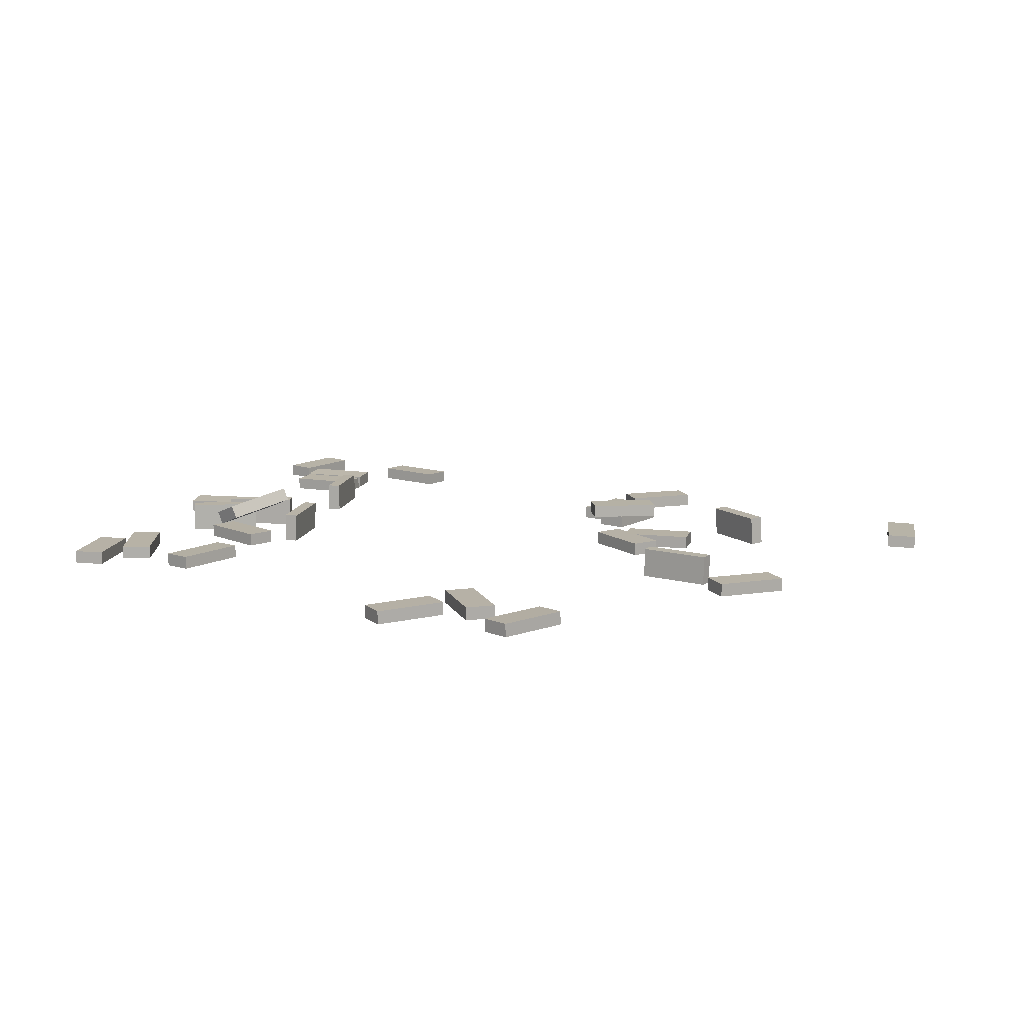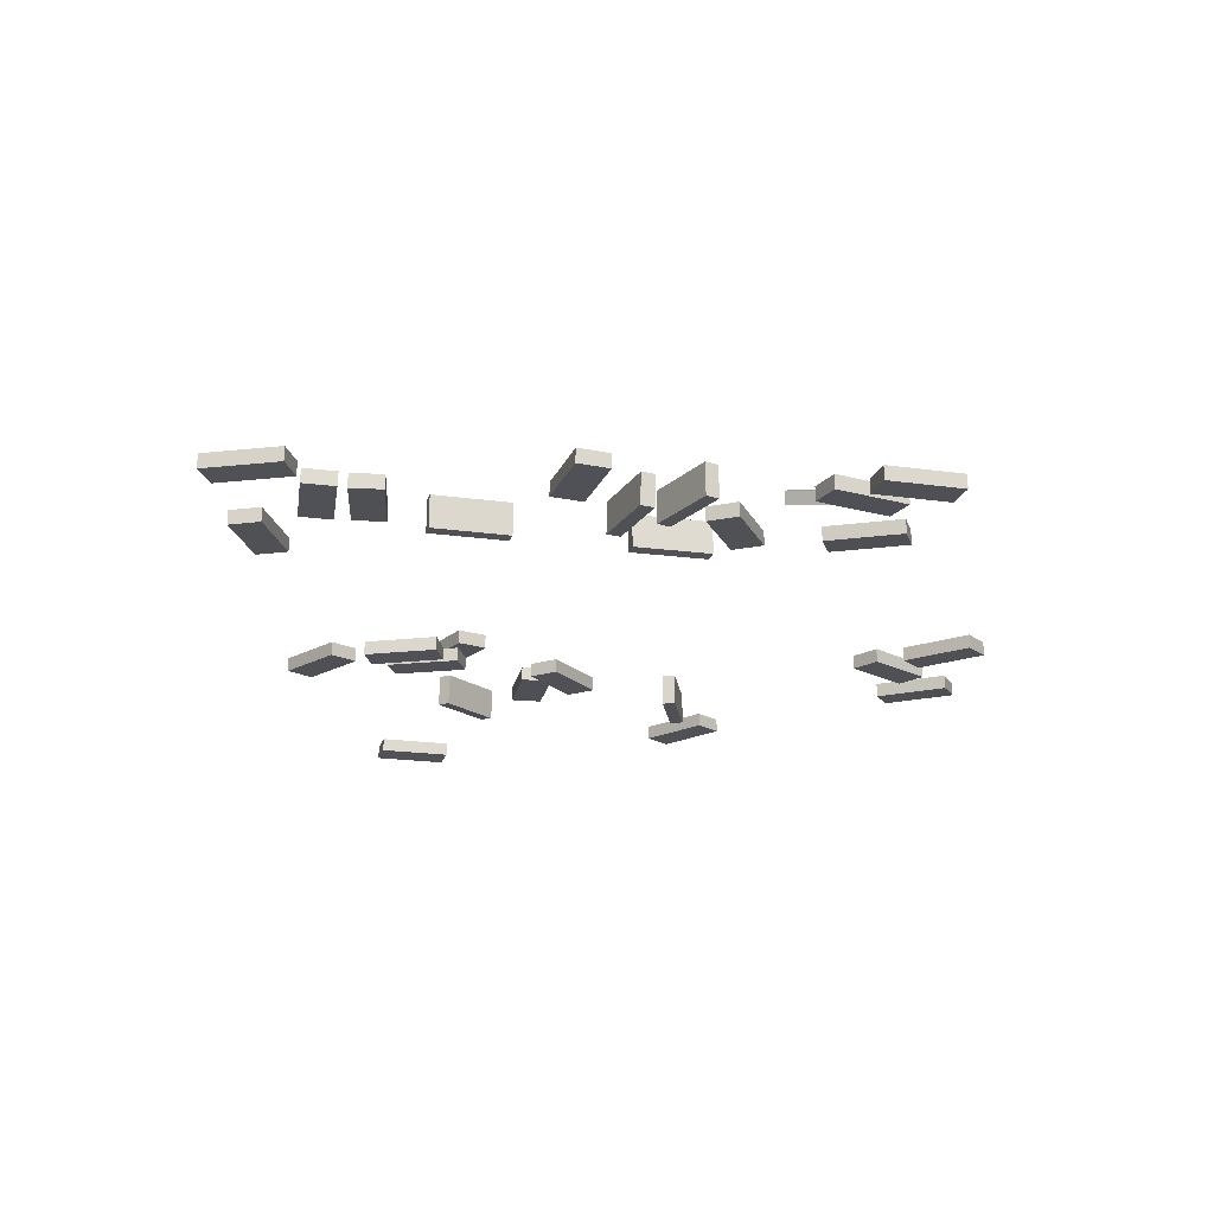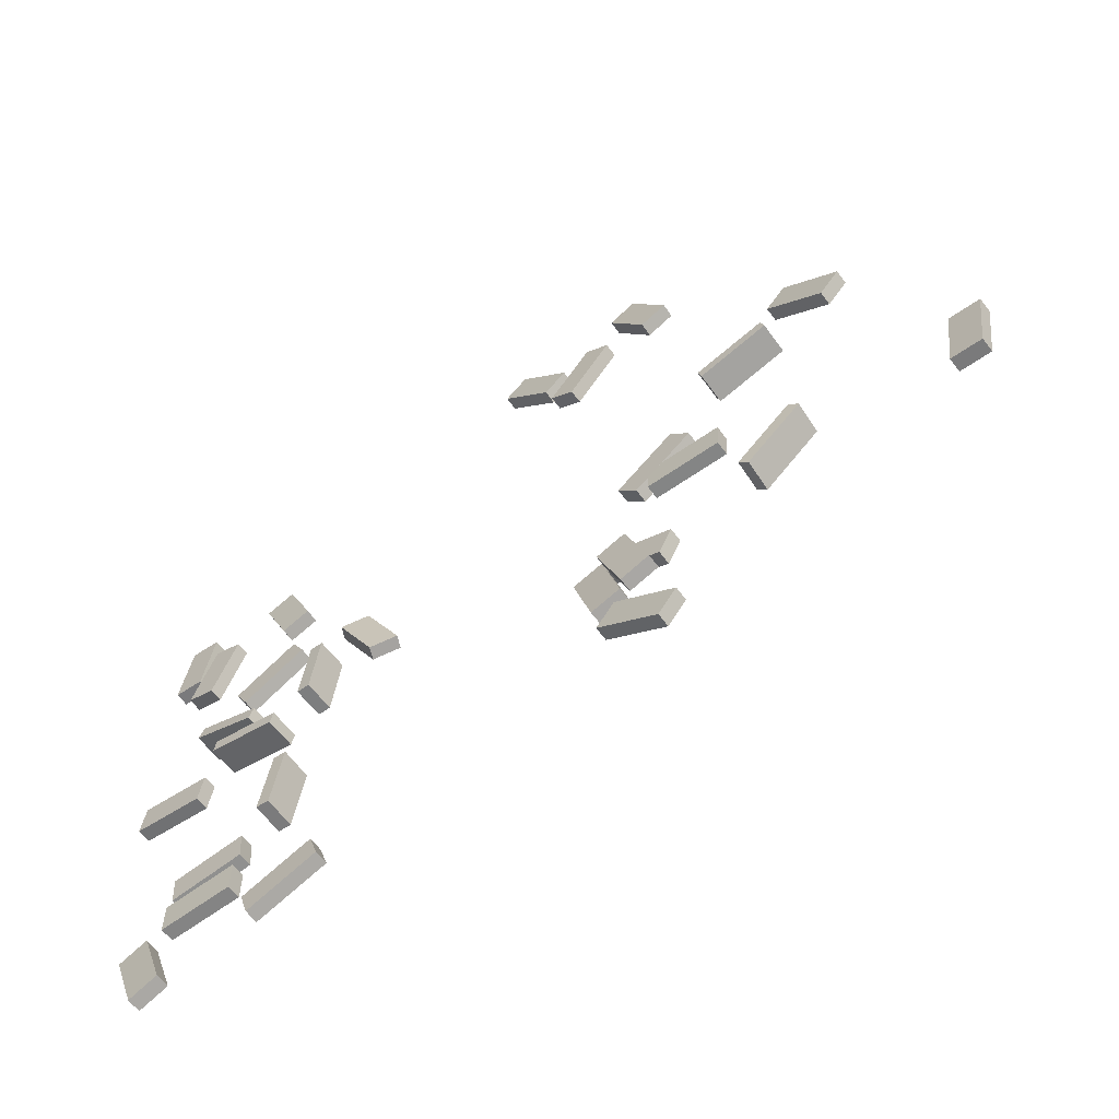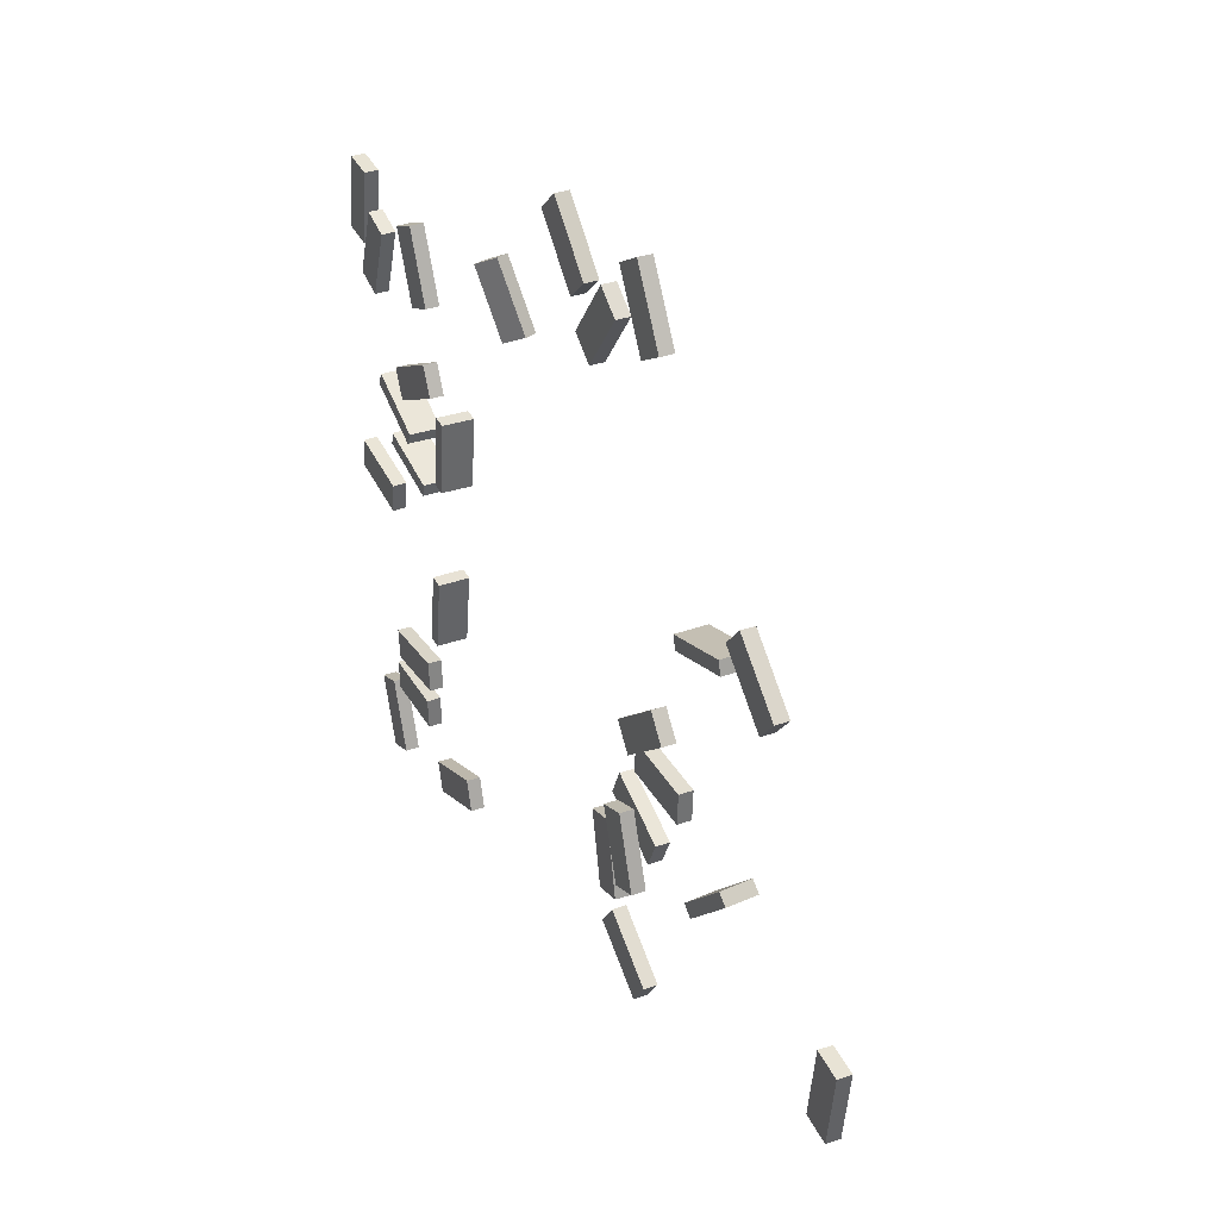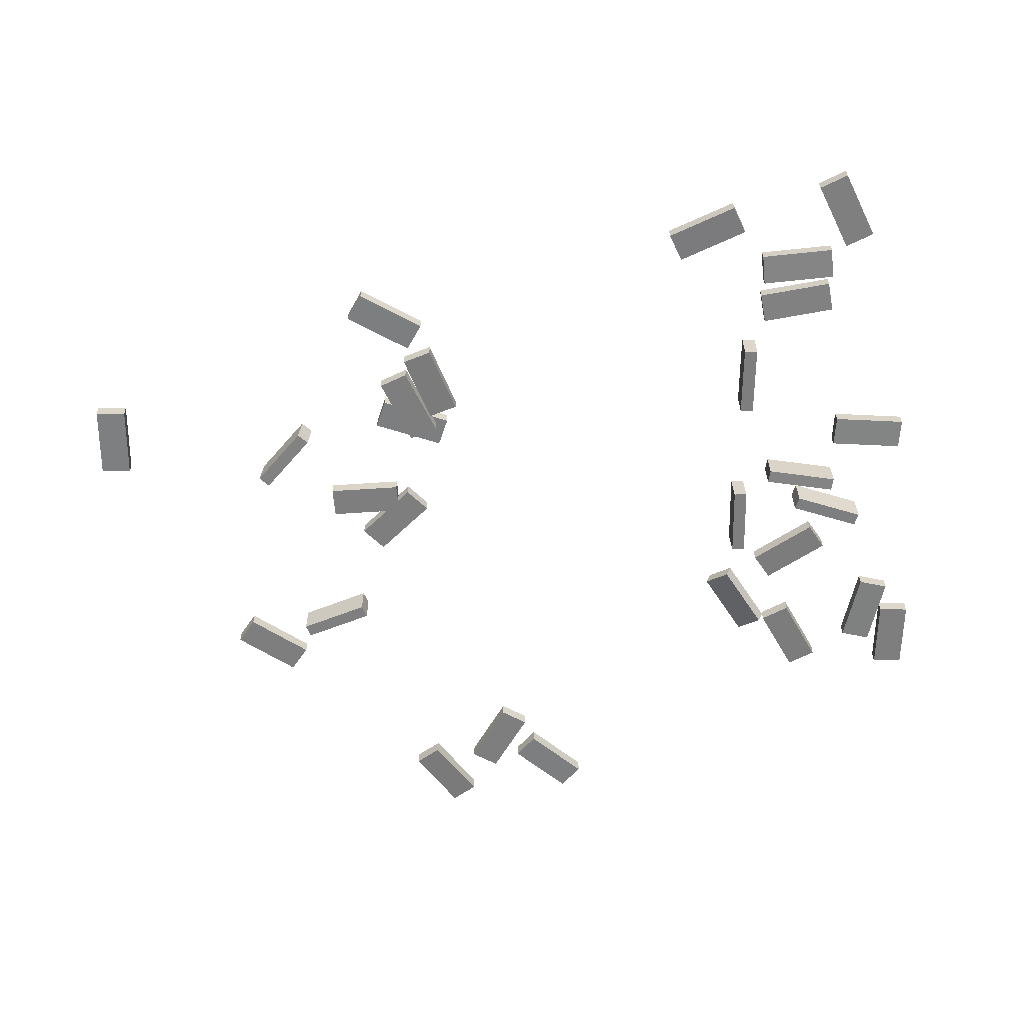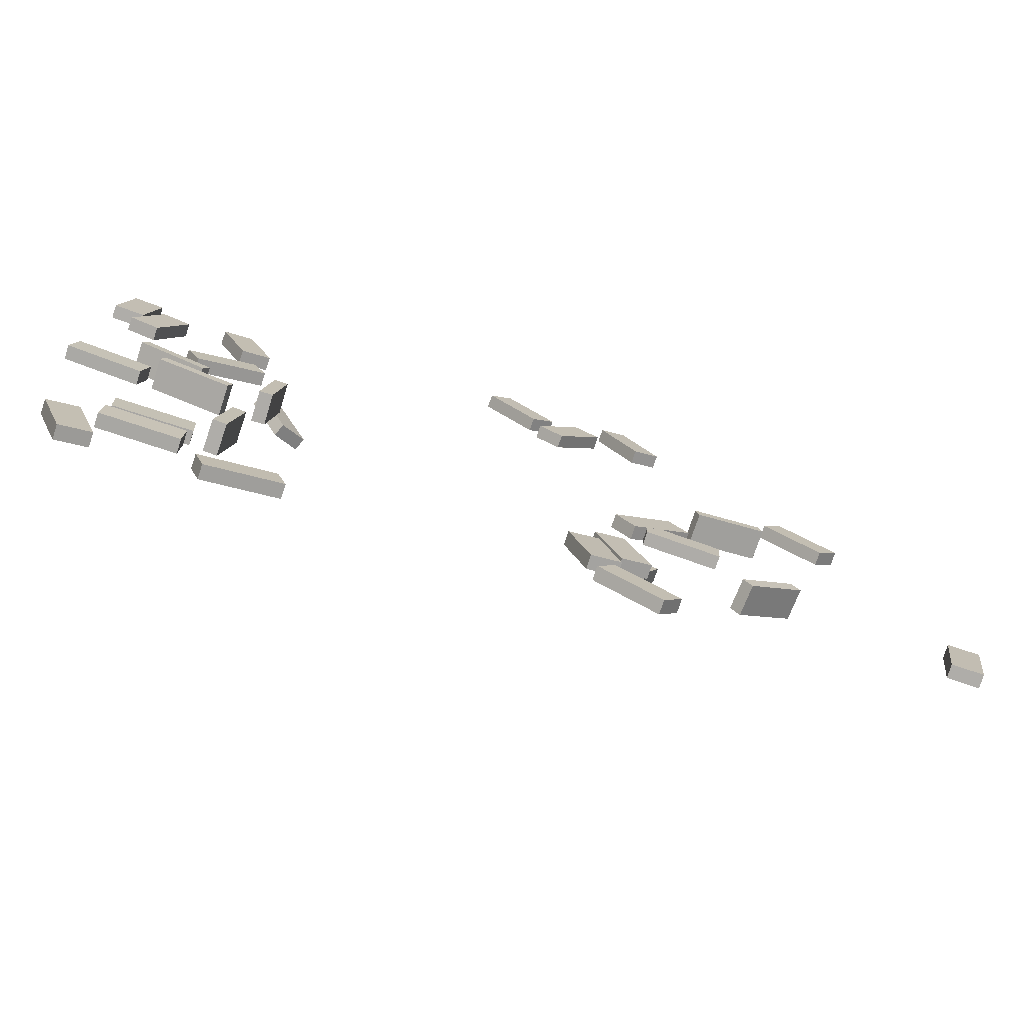
<metadata>
{"format":"obj","ext":"obj","renderer":"f3d","projection":"perspective","resolution":1024,"background":"white","views":[{"elev":12.1,"azim":18.6,"up":"+Y"},{"elev":-19.3,"azim":-97.2,"up":"+Y"},{"elev":-63.9,"azim":36.5,"up":"+Z"},{"elev":32.8,"azim":63.4,"up":"+Z"},{"elev":-59.5,"azim":-172.6,"up":"+Y"},{"elev":-76.4,"azim":-18.6,"up":"+Z"}]}
</metadata>
<code>
g default
v -5.572 0.2691 -5.003
v -5.607 0.26 -4.436
v -5.571 0.0193 -5.007
v -5.606 0.01014 -4.44
v -6.933 0.01456 -5.091
v -6.968 0.005395 -4.524
v -6.934 0.2644 -5.087
v -6.969 0.2552 -4.52
v -5.661 0.2559 -5.834
v -5.648 0.2337 -5.266
v -5.664 0.006241 -5.843
v -5.651 -0.01593 -5.276
v -7.028 0.02163 -5.811
v -7.014 -0.000538 -5.243
v -7.025 0.2713 -5.801
v -7.011 0.2491 -5.233
v -5.338 0.2691 -6.414
v -5.162 0.2573 -6.954
v -5.34 0.0193 -6.409
v -5.164 0.007541 -6.95
v -4.043 0.01739 -5.987
v -3.867 0.005635 -6.528
v -4.041 0.2672 -5.992
v -3.865 0.2554 -6.532
v -7.307 0.2621 -5.857
v -7.844 0.2697 -6.043
v -7.31 0.01228 -5.858
v -7.848 0.01989 -6.044
v -6.865 0.01172 -7.147
v -7.402 0.01933 -7.333
v -6.861 0.2616 -7.146
v -7.398 0.2692 -7.332
v -5.163 0.5878 -3.804
v -5.162 0.01941 -3.804
v -5.411 0.587 -3.77
v -5.409 0.01863 -3.77
v -5.227 0.5874 -2.418
v -5.225 0.01902 -2.419
v -4.979 0.5882 -2.452
v -4.978 0.0198 -2.452
v -6.85 0.002347 -1.447
v -6.954 0.01942 -2.005
v -6.846 0.2521 -1.44
v -6.95 0.2692 -1.999
v -8.187 0.2651 -1.19
v -8.291 0.2822 -1.749
v -8.191 0.01538 -1.197
v -8.295 0.03245 -1.756
v -6.752 0.000195 -0.3351
v -6.747 0.5683 -0.3175
v -6.819 0.008246 -0.5757
v -6.814 0.5764 -0.5581
v -5.504 0.007849 -0.9402
v -5.499 0.576 -0.9226
v -5.437 -0.000202 -0.6996
v -5.432 0.5679 -0.682
v -5.96 0.5687 0.02006
v -5.966 0.000296 0.02363
v -6.066 0.5684 -0.2063
v -6.072 -1.1e-05 -0.2027
v -7.302 0.5851 0.3711
v -7.308 0.01669 0.3747
v -7.196 0.5854 0.5975
v -7.202 0.01699 0.6011
v -4.696 0.5837 -0.4693
v -4.712 0.01553 -0.4693
v -4.944 0.5909 -0.4419
v -4.961 0.02272 -0.4418
v -4.794 0.5867 0.9141
v -4.811 0.0185 0.9141
v -4.546 0.5795 0.8866
v -4.562 0.01131 0.8866
v -5.034 0.2609 1.161
v -5.292 0.2689 1.668
v -5.036 0.01106 1.164
v -5.293 0.01904 1.671
v -6.252 0.01091 0.5458
v -6.509 0.01889 1.052
v -6.25 0.2607 0.5427
v -6.508 0.2687 1.049
v -7.284 0.01578 2.088
v -7.82 0.01452 2.278
v -7.284 0.2656 2.09
v -7.82 0.2644 2.279
v -6.829 0.2561 3.376
v -7.365 0.2548 3.566
v -6.83 0.006233 3.375
v -7.365 0.004975 3.564
v -7.687 0.01812 2.864
v -8.25 0.01871 2.943
v -7.687 0.268 2.864
v -8.25 0.2686 2.943
v -7.498 0.2681 4.215
v -8.061 0.2687 4.294
v -7.498 0.01828 4.215
v -8.061 0.01887 4.294
v -6.145 0.004095 3.819
v -5.618 0.01993 4.033
v -6.152 0.2539 3.817
v -5.625 0.2697 4.031
v -5.638 0.2595 2.554
v -5.112 0.2753 2.767
v -5.632 0.009724 2.555
v -5.105 0.02556 2.769
v 0.3246 0.2693 5.402
v 0.7425 0.2746 5.788
v 0.3275 0.01942 5.403
v 0.7454 0.0248 5.788
v -0.5972 0.01017 6.405
v -0.1794 0.01554 6.791
v -0.6001 0.26 6.405
v -0.1823 0.2654 6.79
v 0.4678 0.2722 4.92
v 0.9223 0.2685 4.579
v 0.4662 0.02234 4.921
v 0.9207 0.0186 4.58
v 1.285 0.01993 6.012
v 1.74 0.0162 5.67
v 1.287 0.2698 6.011
v 1.742 0.2661 5.67
v -4.547 1.312 2.189
v -4.091 1.52 2.457
v -4.45 1.082 2.202
v -3.994 1.29 2.47
v -5.069 0.8904 3.402
v -4.613 1.098 3.671
v -5.166 1.12 3.389
v -4.71 1.328 3.657
v 2.364 0.2741 6.885
v 1.871 0.2576 6.602
v 2.369 0.02439 6.889
v 1.877 0.007825 6.607
v 3.048 0.01641 5.706
v 2.555 -0.000156 5.423
v 3.042 0.2662 5.701
v 2.55 0.2496 5.419
v 3.63 0.5854 1.336
v 3.632 0.01702 1.334
v 3.566 0.5844 1.578
v 3.567 0.01595 1.576
v 4.883 0.5865 1.932
v 4.885 0.01811 1.929
v 4.948 0.5876 1.69
v 4.949 0.01918 1.688
v 5.438 0.2694 2.733
v 5.062 0.2739 2.307
v 5.434 0.01958 2.734
v 5.058 0.02408 2.308
v 6.456 -4.6e-05 1.832
v 6.08 0.004454 1.405
v 6.46 0.2498 1.831
v 6.084 0.2543 1.405
v 2.179 0.01929 -1.419
v 1.831 0.02102 -0.9697
v 2.18 0.2691 -1.42
v 1.832 0.2709 -0.9699
v 3.259 0.2657 -0.5856
v 2.912 0.2674 -0.1358
v 3.258 0.01583 -0.5854
v 2.911 0.01757 -0.1356
v 2.4 0.01853 -1.572
v 2.432 0.0186 -1.004
v 2.399 0.2684 -1.572
v 2.432 0.2685 -1.004
v 3.761 0.2697 -1.65
v 3.794 0.2698 -1.083
v 3.762 0.01984 -1.65
v 3.794 0.01992 -1.083
v 1.126 0.2852 -2.873
v 1.371 0.2875 -2.36
v 1.126 0.5351 -2.874
v 1.371 0.5374 -2.361
v 2.357 0.5321 -3.462
v 2.602 0.5344 -2.949
v 2.357 0.2822 -3.461
v 2.602 0.2845 -2.948
v 1.904 0.2662 -2.695
v 1.364 0.268 -2.874
v 1.903 0.01633 -2.695
v 1.363 0.01812 -2.874
v 2.333 0.01368 -3.989
v 1.794 0.01548 -4.169
v 2.334 0.2635 -3.99
v 1.795 0.2653 -4.169
v 1.437 0.2987 -3.153
v 0.8876 0.3078 -3.298
v 1.432 0.04897 -3.148
v 0.882 0.05807 -3.292
v 1.777 0.01069 -4.467
v 1.228 0.0198 -4.611
v 1.783 0.2604 -4.472
v 1.233 0.2695 -4.617
v 2.754 0.01924 -5.57
v 2.416 0.01763 -6.028
v 2.753 0.2691 -5.571
v 2.416 0.2675 -6.028
v 1.655 0.2692 -4.761
v 1.318 0.2676 -5.219
v 1.656 0.01938 -4.761
v 1.318 0.01776 -5.218
v 5.244 0.03605 -2.142
v 5.213 0.6032 -2.121
v 5.075 0.01981 -1.959
v 5.044 0.587 -1.937
v 4.072 -0.000115 -2.883
v 4.041 0.567 -2.861
v 4.24 0.01613 -3.066
v 4.209 0.5833 -3.045
v 8.492 0.2501 -2.768
v 7.93 0.2686 -2.687
v 8.484 0.000416 -2.767
v 7.922 0.01889 -2.686
v 8.29 -0.000121 -4.117
v 7.728 0.01835 -4.036
v 8.298 0.2496 -4.119
v 7.736 0.2681 -4.038
g pCube53
f 1 2 4 3
f 3 4 6 5
f 5 6 8 7
f 7 8 2 1
f 2 8 6 4
f 7 1 3 5
f 9 10 12 11
f 11 12 14 13
f 13 14 16 15
f 15 16 10 9
f 10 16 14 12
f 15 9 11 13
f 17 18 20 19
f 19 20 22 21
f 21 22 24 23
f 23 24 18 17
f 18 24 22 20
f 23 17 19 21
f 25 26 28 27
f 27 28 30 29
f 29 30 32 31
f 31 32 26 25
f 26 32 30 28
f 31 25 27 29
f 33 34 36 35
f 35 36 38 37
f 37 38 40 39
f 39 40 34 33
f 34 40 38 36
f 39 33 35 37
f 41 42 44 43
f 43 44 46 45
f 45 46 48 47
f 47 48 42 41
f 42 48 46 44
f 47 41 43 45
f 49 50 52 51
f 51 52 54 53
f 53 54 56 55
f 55 56 50 49
f 50 56 54 52
f 55 49 51 53
f 57 58 60 59
f 59 60 62 61
f 61 62 64 63
f 63 64 58 57
f 58 64 62 60
f 63 57 59 61
f 65 66 68 67
f 67 68 70 69
f 69 70 72 71
f 71 72 66 65
f 66 72 70 68
f 71 65 67 69
f 73 74 76 75
f 75 76 78 77
f 77 78 80 79
f 79 80 74 73
f 74 80 78 76
f 79 73 75 77
f 81 82 84 83
f 83 84 86 85
f 85 86 88 87
f 87 88 82 81
f 82 88 86 84
f 87 81 83 85
f 89 90 92 91
f 91 92 94 93
f 93 94 96 95
f 95 96 90 89
f 90 96 94 92
f 95 89 91 93
f 97 98 100 99
f 99 100 102 101
f 101 102 104 103
f 103 104 98 97
f 98 104 102 100
f 103 97 99 101
f 105 106 108 107
f 107 108 110 109
f 109 110 112 111
f 111 112 106 105
f 106 112 110 108
f 111 105 107 109
f 113 114 116 115
f 115 116 118 117
f 117 118 120 119
f 119 120 114 113
f 114 120 118 116
f 119 113 115 117
f 121 122 124 123
f 123 124 126 125
f 125 126 128 127
f 127 128 122 121
f 122 128 126 124
f 127 121 123 125
f 129 130 132 131
f 131 132 134 133
f 133 134 136 135
f 135 136 130 129
f 130 136 134 132
f 135 129 131 133
f 137 138 140 139
f 139 140 142 141
f 141 142 144 143
f 143 144 138 137
f 138 144 142 140
f 143 137 139 141
f 145 146 148 147
f 147 148 150 149
f 149 150 152 151
f 151 152 146 145
f 146 152 150 148
f 151 145 147 149
f 153 154 156 155
f 155 156 158 157
f 157 158 160 159
f 159 160 154 153
f 154 160 158 156
f 159 153 155 157
f 161 162 164 163
f 163 164 166 165
f 165 166 168 167
f 167 168 162 161
f 162 168 166 164
f 167 161 163 165
f 169 170 172 171
f 171 172 174 173
f 173 174 176 175
f 175 176 170 169
f 170 176 174 172
f 175 169 171 173
f 177 178 180 179
f 179 180 182 181
f 181 182 184 183
f 183 184 178 177
f 178 184 182 180
f 183 177 179 181
f 185 186 188 187
f 187 188 190 189
f 189 190 192 191
f 191 192 186 185
f 186 192 190 188
f 191 185 187 189
f 193 194 196 195
f 195 196 198 197
f 197 198 200 199
f 199 200 194 193
f 194 200 198 196
f 199 193 195 197
f 201 202 204 203
f 203 204 206 205
f 205 206 208 207
f 207 208 202 201
f 202 208 206 204
f 207 201 203 205
f 209 210 212 211
f 211 212 214 213
f 213 214 216 215
f 215 216 210 209
f 210 216 214 212
f 215 209 211 213

</code>
